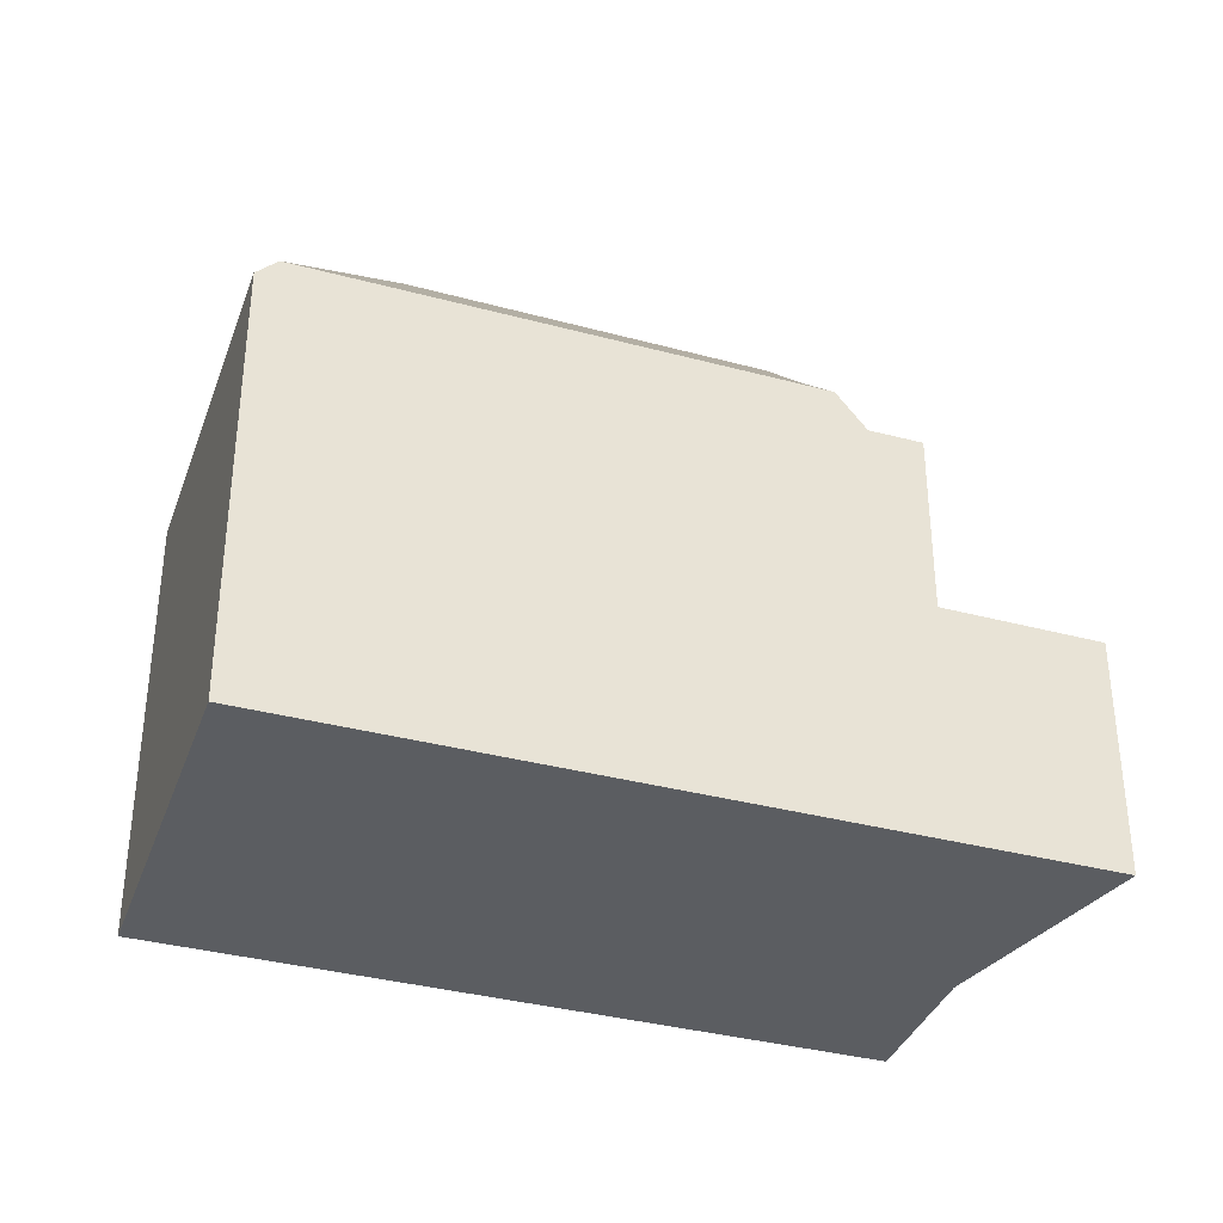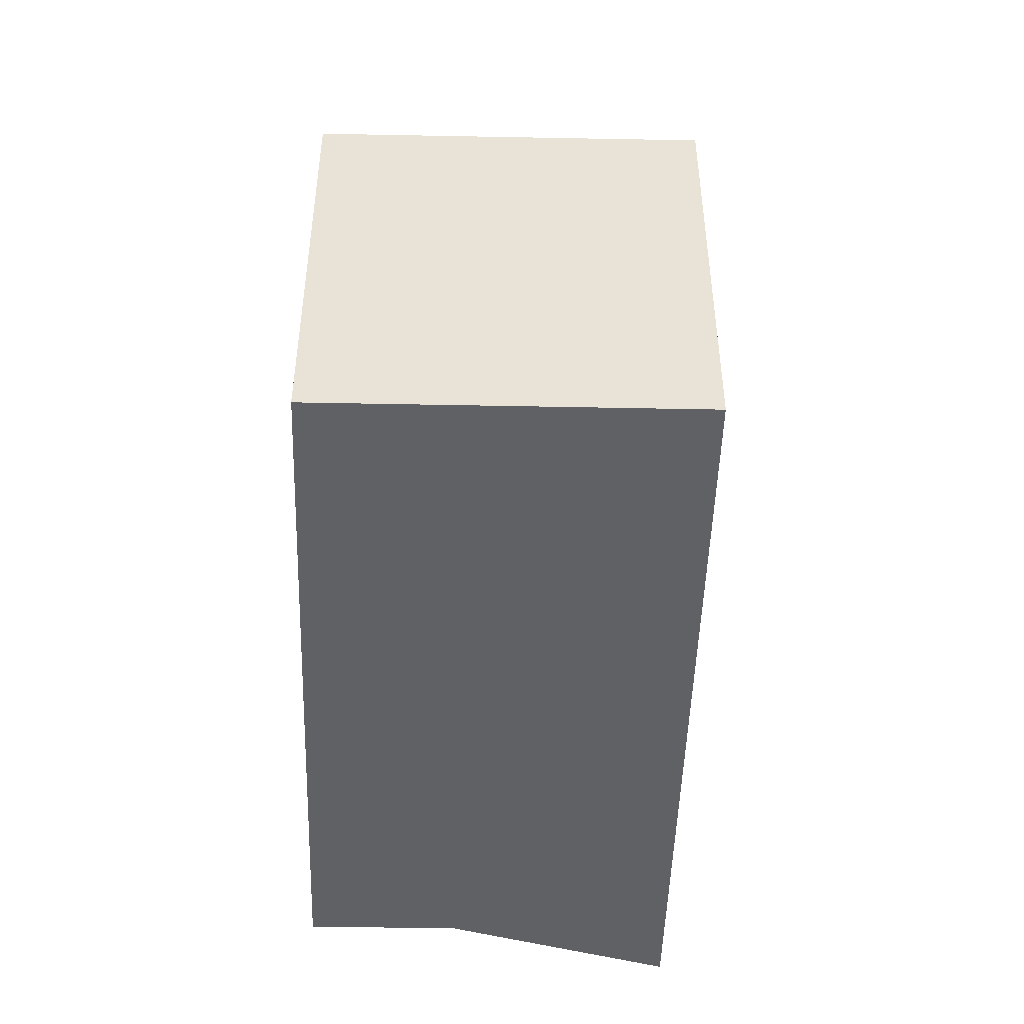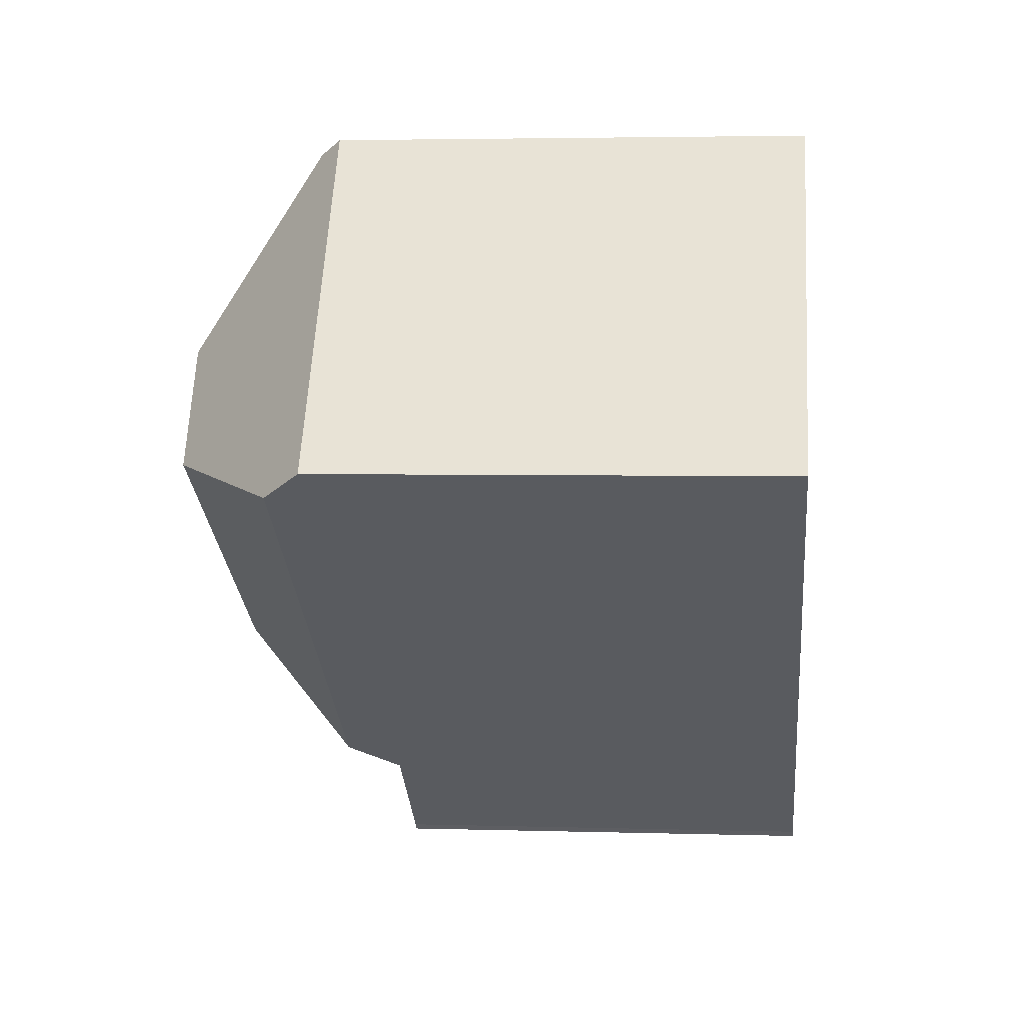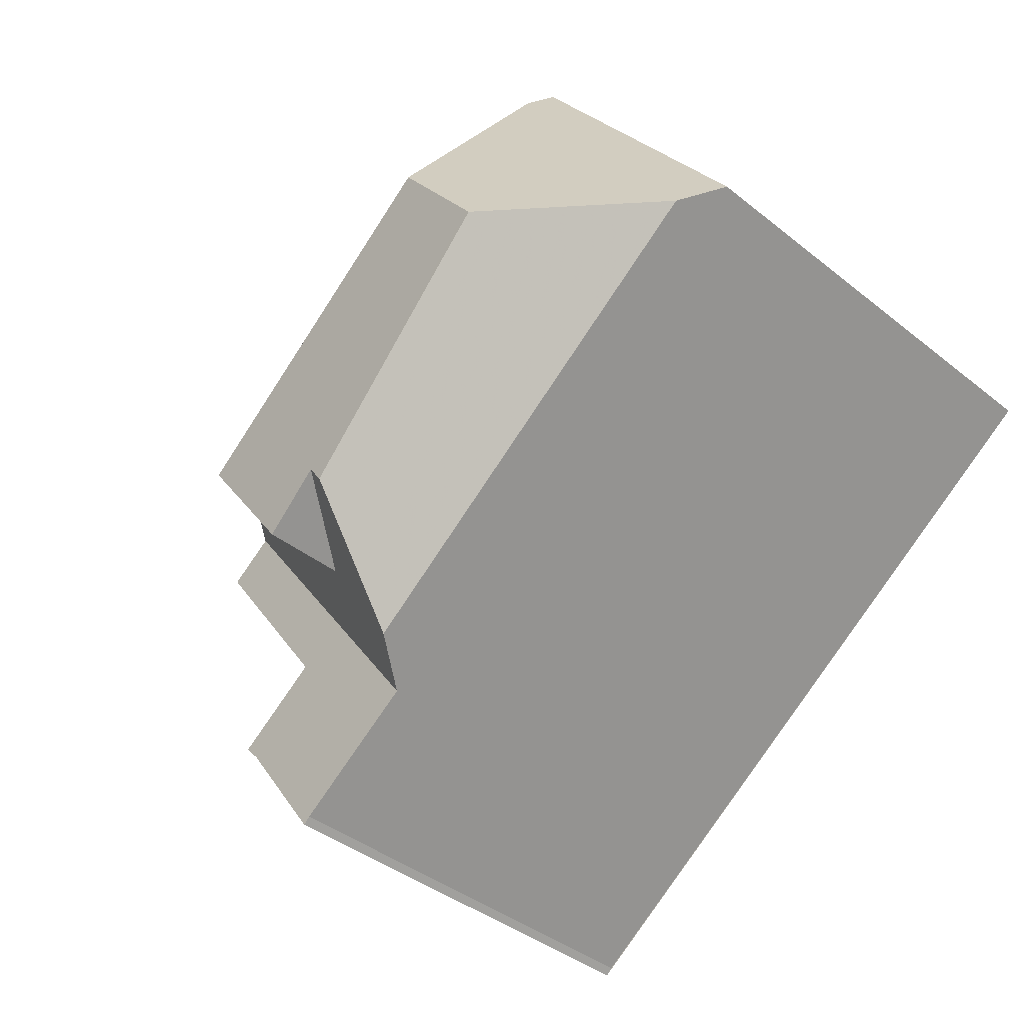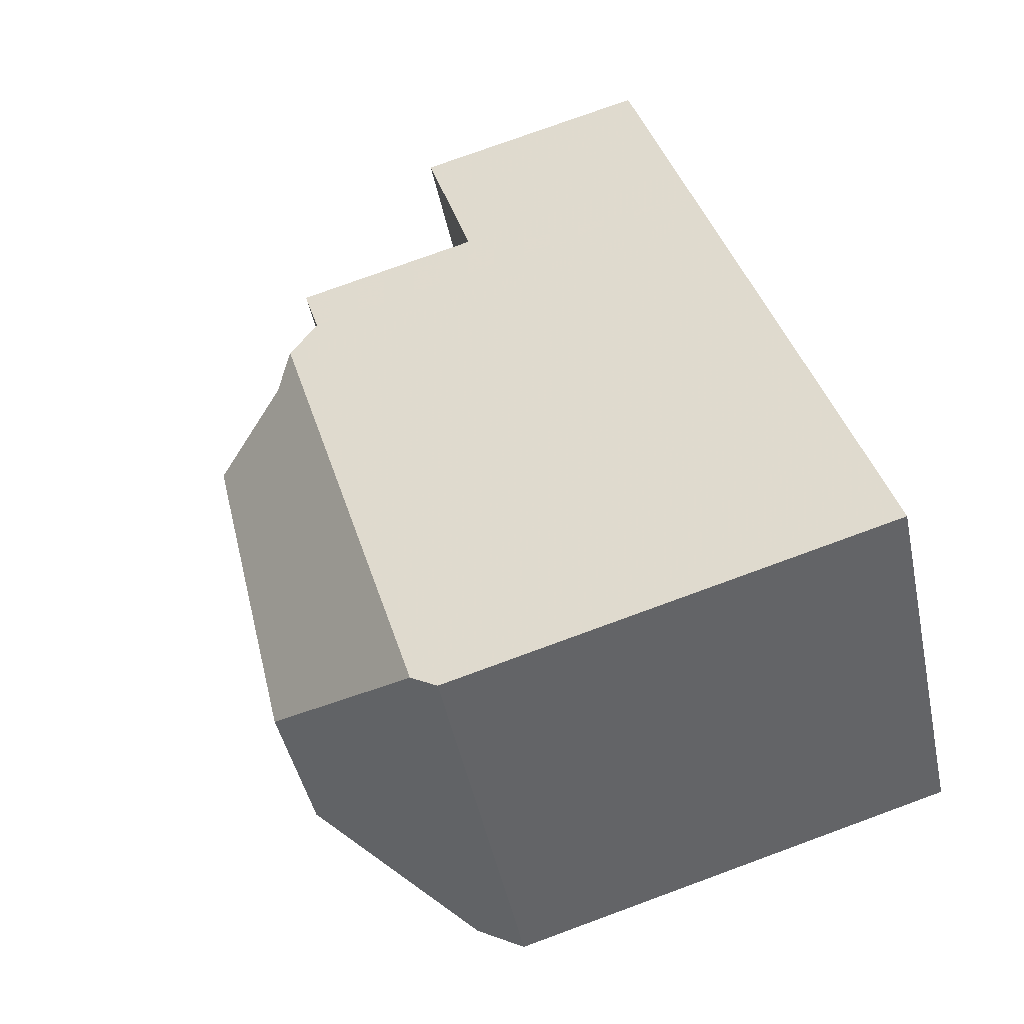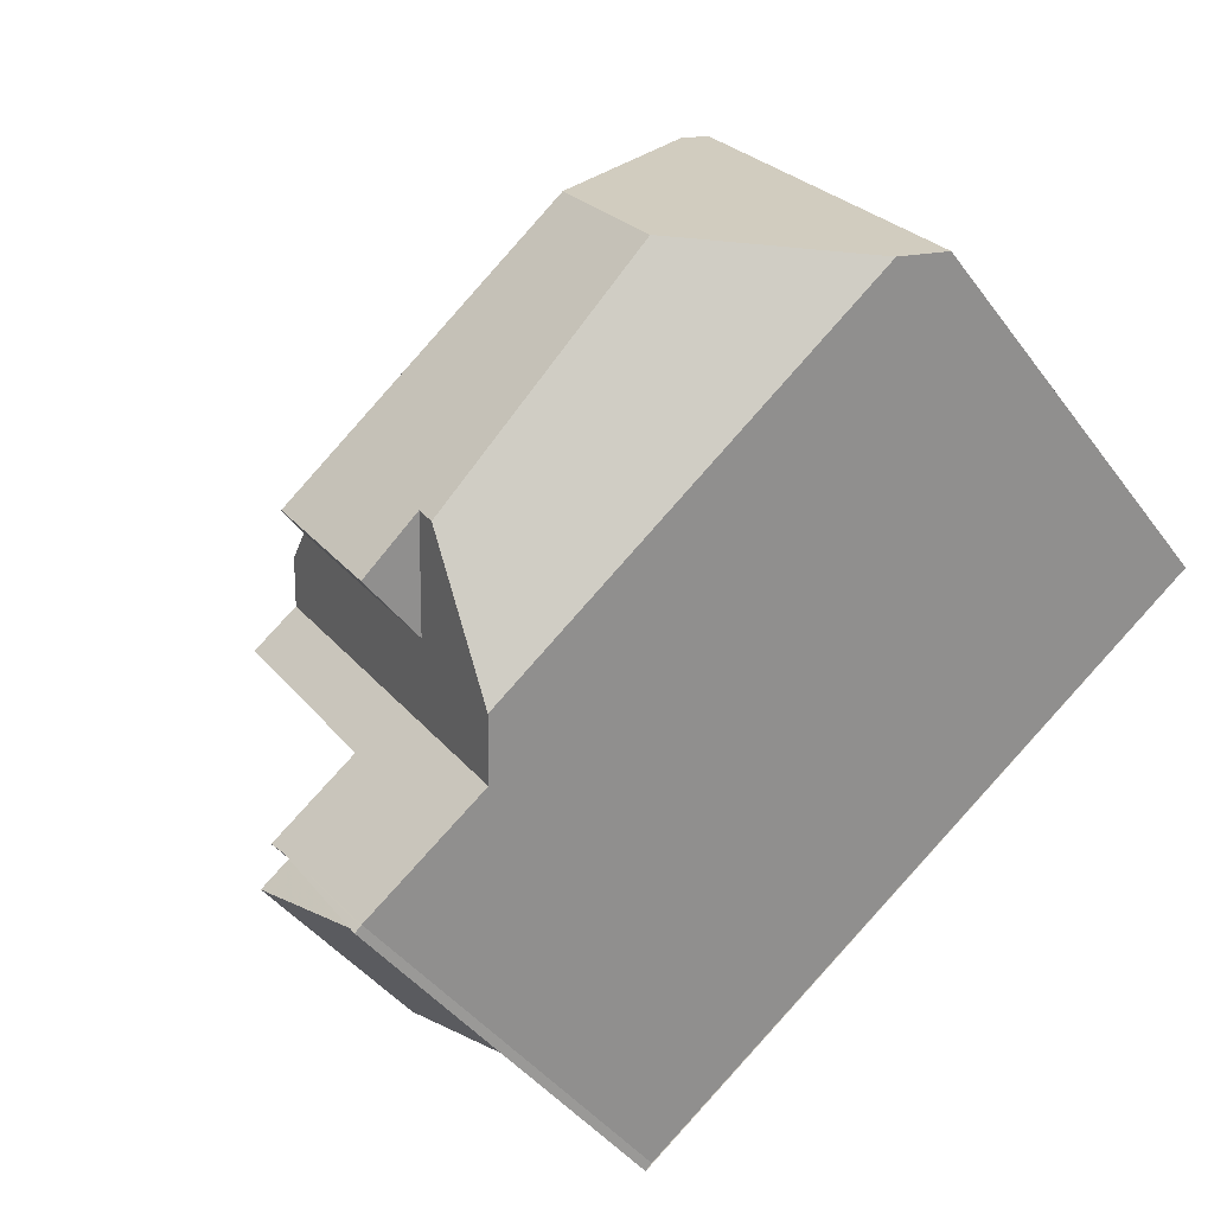
<metadata>
{"format":"obj","ext":"obj","renderer":"f3d","projection":"perspective","resolution":1024,"background":"white","views":[{"elev":-36.1,"azim":-163.1,"up":"+Z"},{"elev":-48.9,"azim":124.3,"up":"+Z"},{"elev":3.5,"azim":95.8,"up":"+Y"},{"elev":-39.5,"azim":45.1,"up":"+Y"},{"elev":76.5,"azim":69.9,"up":"+Y"},{"elev":-43.0,"azim":33.6,"up":"+Y"}]}
</metadata>
<code>
v -815.8 -1552 6.548
v -815.9 -1552 6.548
v -817.2 -1550 6.56
v -810.2 -1540 6.866
v -806.8 -1545 6.86
v -820.1 -1548 3.7
v -811 -1544 9.236
v -809.8 -1545 9.168
v -813.2 -1548 8.833
v -814.7 -1546 8.929
v -811 -1544 9.236
v -810.5 -1541 7.179
v -817 -1545 7.146
v -815.7 -1546 8.846
v -817.3 -1546 6.577
v -813.9 -1550 6.546
v -817.3 -1546 6.576
v -815.4 -1551 6.548
v -817 -1550 6.558
v -815.8 -1552 6.548
v -815.9 -1552 6.548
v -813.9 -1550 6.546
v -817.3 -1546 6.577
v -817.4 -1550 6.561
v -818 -1546 6.577
v -811 -1544 9.236
v -810.5 -1541 7.179
v -809.8 -1545 9.168
v -807.3 -1546 7.435
v -818.2 -1546 3.704
v -819.3 -1547 3.701
v -820 -1548 3.701
v -819.3 -1547 3.703
v -818.2 -1546 3.705
v -817.4 -1550 3.774
v -818 -1546 3.704
v -807.3 -1546 7.435
v -809.8 -1545 9.168
v -813.2 -1548 8.833
v -813.4 -1550 7.311
v -816.5 -1545 7.536
v -814.7 -1546 8.929
v -817 -1545 7.146
v -813.4 -1550 7.311
v -813.2 -1548 8.833
v -817.3 -1550 3.774
v -813.4 -1548 8.846
v -818 -1546 5.567
v -816.9 -1545 7.217
v -818 -1546 5.566
v -818 -1546 3.705
v -810.2 -1540 6.866
v -810.5 -1541 7.256
v -816.9 -1545 7.217
v -817.3 -1546 6.576
v -818 -1546 6.577
v -810.5 -1541 7.256
v -810.2 -1540 6.867
v -806.8 -1545 6.861
v -810.2 -1540 6.867
v -817 -1545 7.04
v -813.6 -1550 6.983
v -817 -1545 7.041
v -814.7 -1548 7.506
v -816.1 -1549 5.534
v -816.1 -1549 3.776
v -808.2 -1543 6.864
v -810.2 -1545 9.193
v -815.1 -1548 7.007
v -815.4 -1548 6.559
v -816.1 -1549 6.56
v -814.7 -1548 8.787
v -813.8 -1547 8.871
v -810.2 -1545 9.193
v -815.4 -1548 6.559
v -817.4 -1550 6.561
v -817.4 -1550 3.774
v -817.3 -1550 3.774
v -808.2 -1543 6.862
v -816.1 -1549 3.776
v -816.1 -1549 5.534
v -818 -1546 6.577
v -818 -1546 6.577
v -816.1 -1549 6.56
v -816.1 -1549 6.56
v -816.1 -1549 3.776
v -818 -1546 3.705
v -818 -1546 3.704
v -814.6 -1551 6.547
v -817.5 -1547 3.724
v -815.7 -1546 8.846
v -815.7 -1546 8.846
v -816.5 -1545 7.536
v -816.6 -1545 7.218
v -816.7 -1545 7.148
v -816.5 -1545 7.536
v -813.3 -1550 7.314
v -813.4 -1550 7.483
v -813.4 -1550 7.483
v -814.7 -1548 8.787
v -814.3 -1548 7.5
v -814.7 -1548 7.506
v -814.3 -1548 8.763
v -813.4 -1548 8.846
v -809.8 -1545 9.171
v -816.9 -1550 6.558
v -816.9 -1550 6.558
v -814.3 -1548 8.763
v -813.4 -1548 8.846
v -814.3 -1548 7.5
v -814.3 -1548 7.5
v -807.8 -1544 6.863
v -809.8 -1545 9.171
v -814.7 -1549 7.001
v -815 -1549 6.556
v -814.3 -1548 8.763
v -815 -1549 6.556
v -815.7 -1549 6.556
v -807.8 -1544 6.862
v -817.5 -1547 5.558
v -817.5 -1547 3.724
v -817.5 -1547 6.573
v -813.8 -1550 6.987
v -814.9 -1549 6.555
v -814.9 -1549 6.555
v -813.5 -1550 7.115
v -815 -1549 6.556
v -817.5 -1547 6.573
v -815.5 -1548 6.559
v -815.8 -1552 6.548
v -815.8 -1552 6.548
v -815.8 -1552 0
v -815.8 -1552 0
v -815.9 -1552 6.548
v -815.9 -1552 6.548
v -815.9 -1552 -8.882e-16
v -815.9 -1552 0
v -817.4 -1550 6.561
v -817.2 -1550 6.56
v -817.2 -1550 0
v -817.4 -1550 0
v -810.2 -1540 6.866
v -810.2 -1540 6.866
v -810.2 -1540 -8.882e-16
v -810.2 -1540 0
v -806.8 -1545 6.861
v -806.8 -1545 6.86
v -806.8 -1545 0
v -806.8 -1545 -8.882e-16
v -819.3 -1547 3.701
v -820.1 -1548 3.7
v -820.1 -1548 0
v -819.3 -1547 4.441e-16
v -810.2 -1540 6.867
v -810.5 -1541 7.179
v -810.5 -1541 8.882e-16
v -810.2 -1540 0
v -814.6 -1551 6.547
v -813.9 -1550 6.546
v -813.9 -1550 0
v -814.6 -1551 8.882e-16
v -815.8 -1552 6.548
v -815.4 -1551 6.548
v -815.4 -1551 0
v -815.8 -1552 0
v -817.2 -1550 6.56
v -817 -1550 6.558
v -817 -1550 0
v -817.2 -1550 0
v -815.9 -1552 6.548
v -815.8 -1552 6.548
v -815.8 -1552 0
v -815.9 -1552 -8.882e-16
v -816.9 -1550 6.558
v -815.9 -1552 6.548
v -815.9 -1552 0
v -816.9 -1550 8.882e-16
v -817 -1545 7.041
v -817.3 -1546 6.577
v -817.3 -1546 0
v -817 -1545 8.882e-16
v -813.3 -1550 7.314
v -807.3 -1546 7.435
v -807.3 -1546 0
v -813.3 -1550 8.882e-16
v -818 -1546 3.704
v -818.2 -1546 3.704
v -818.2 -1546 -4.441e-16
v -818 -1546 0
v -818.2 -1546 3.704
v -819.3 -1547 3.701
v -819.3 -1547 4.441e-16
v -818.2 -1546 -4.441e-16
v -820.1 -1548 3.7
v -820 -1548 3.701
v -820 -1548 -4.441e-16
v -820.1 -1548 0
v -813.5 -1550 7.115
v -813.4 -1550 7.311
v -813.4 -1550 0
v -813.5 -1550 0
v -816.7 -1545 7.148
v -817 -1545 7.146
v -817 -1545 8.882e-16
v -816.7 -1545 -8.882e-16
v -808.2 -1543 6.862
v -810.2 -1540 6.866
v -810.2 -1540 0
v -808.2 -1543 8.882e-16
v -807.3 -1546 7.435
v -806.8 -1545 6.861
v -806.8 -1545 -8.882e-16
v -807.3 -1546 0
v -810.2 -1540 6.866
v -810.2 -1540 6.867
v -810.2 -1540 0
v -810.2 -1540 -8.882e-16
v -813.9 -1550 6.546
v -813.6 -1550 6.983
v -813.6 -1550 0
v -813.9 -1550 0
v -817 -1545 7.146
v -817 -1545 7.041
v -817 -1545 8.882e-16
v -817 -1545 8.882e-16
v -820 -1548 3.701
v -817.4 -1550 3.774
v -817.4 -1550 4.441e-16
v -820 -1548 -4.441e-16
v -807.8 -1544 6.862
v -808.2 -1543 6.862
v -808.2 -1543 8.882e-16
v -807.8 -1544 0
v -817.3 -1546 6.577
v -818 -1546 6.577
v -818 -1546 0
v -817.3 -1546 0
v -815.4 -1551 6.548
v -814.6 -1551 6.547
v -814.6 -1551 8.882e-16
v -815.4 -1551 0
v -810.5 -1541 7.179
v -816.7 -1545 7.148
v -816.7 -1545 -8.882e-16
v -810.5 -1541 8.882e-16
v -813.4 -1550 7.311
v -813.3 -1550 7.314
v -813.3 -1550 8.882e-16
v -813.4 -1550 0
v -817 -1550 6.558
v -816.9 -1550 6.558
v -816.9 -1550 8.882e-16
v -817 -1550 0
v -806.8 -1545 6.86
v -807.8 -1544 6.862
v -807.8 -1544 0
v -806.8 -1545 0
v -813.6 -1550 6.983
v -813.5 -1550 7.115
v -813.5 -1550 0
v -813.6 -1550 0
v -810.2 -1540 0
v -806.8 -1545 0
v -815.8 -1552 0
v -815.9 -1552 0
v -817.2 -1550 0
v -820.1 -1548 0
f 58 53 12 60
f 61 55 23 63
f 64 41 14 72
f 105 8 9 104
f 94 57 26 42 93
f 98 45 28 29 97
f 107 19 106
f 20 2 21
f 32 6 31 33
f 33 31 30 34
f 85 24 35 46 81
f 50 48 25 56
f 93 42 92
f 81 46 80
f 51 36 48 50
f 121 51 50 120
f 68 11 53 58 67
f 70 55 61 69
f 95 27 57 94
f 120 50 56 122
f 67 58 52 79
f 60 4 52 58
f 102 69 61 54 96
f 63 13 54 61
f 113 68 67 112
f 115 70 69 114
f 111 64 72 116
f 73 10 7 74
f 106 19 3 76 84 118
f 77 32 33 78
f 91 10 73 100
f 112 67 79 119
f 114 69 102 110
f 82 15 17 83
f 128 83 17 75 129
f 87 34 30 88
f 129 75 117 127
f 86 78 33 34 90
f 90 34 87
f 94 49 43 95
f 93 49 94
f 97 44 98
f 101 47 103
f 104 73 74 105
f 106 18 1 20 21 107
f 109 39 99 110
f 108 100 73 104
f 112 59 37 38 113
f 124 115 114 123
f 118 89 18 106
f 119 5 59 112
f 123 114 110 99 40 126
f 127 117 125
f 120 65 66 121
f 122 71 65 120
f 123 62 22 124
f 126 62 123
f 125 16 89 118 127
f 129 84 128
f 127 118 84 129
f 131 132 133 130
f 135 136 137 134
f 139 140 141 138
f 143 144 145 142
f 147 148 149 146
f 151 152 153 150
f 155 156 157 154
f 159 160 161 158
f 163 164 165 162
f 167 168 169 166
f 171 172 173 170
f 175 176 177 174
f 179 180 181 178
f 183 184 185 182
f 187 188 189 186
f 191 192 193 190
f 195 196 197 194
f 199 200 201 198
f 203 204 205 202
f 207 208 209 206
f 211 212 213 210
f 215 216 217 214
f 219 220 221 218
f 223 224 225 222
f 227 228 229 226
f 231 232 233 230
f 235 236 237 234
f 239 240 241 238
f 243 244 245 242
f 247 248 249 246
f 251 252 253 250
f 255 256 257 254
f 259 260 261 258
f 263 264 265 266 267 262

</code>
